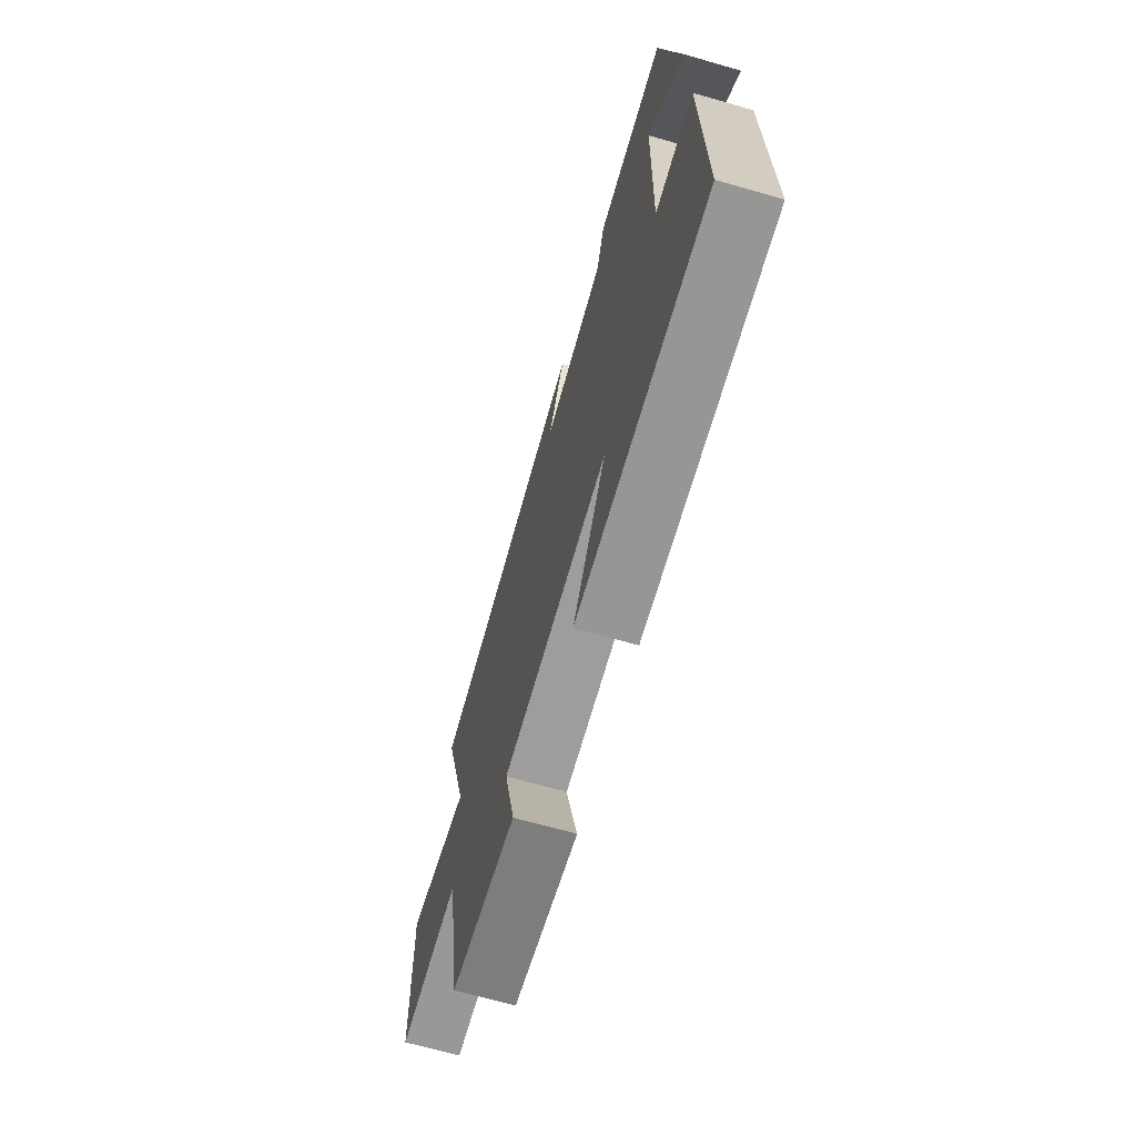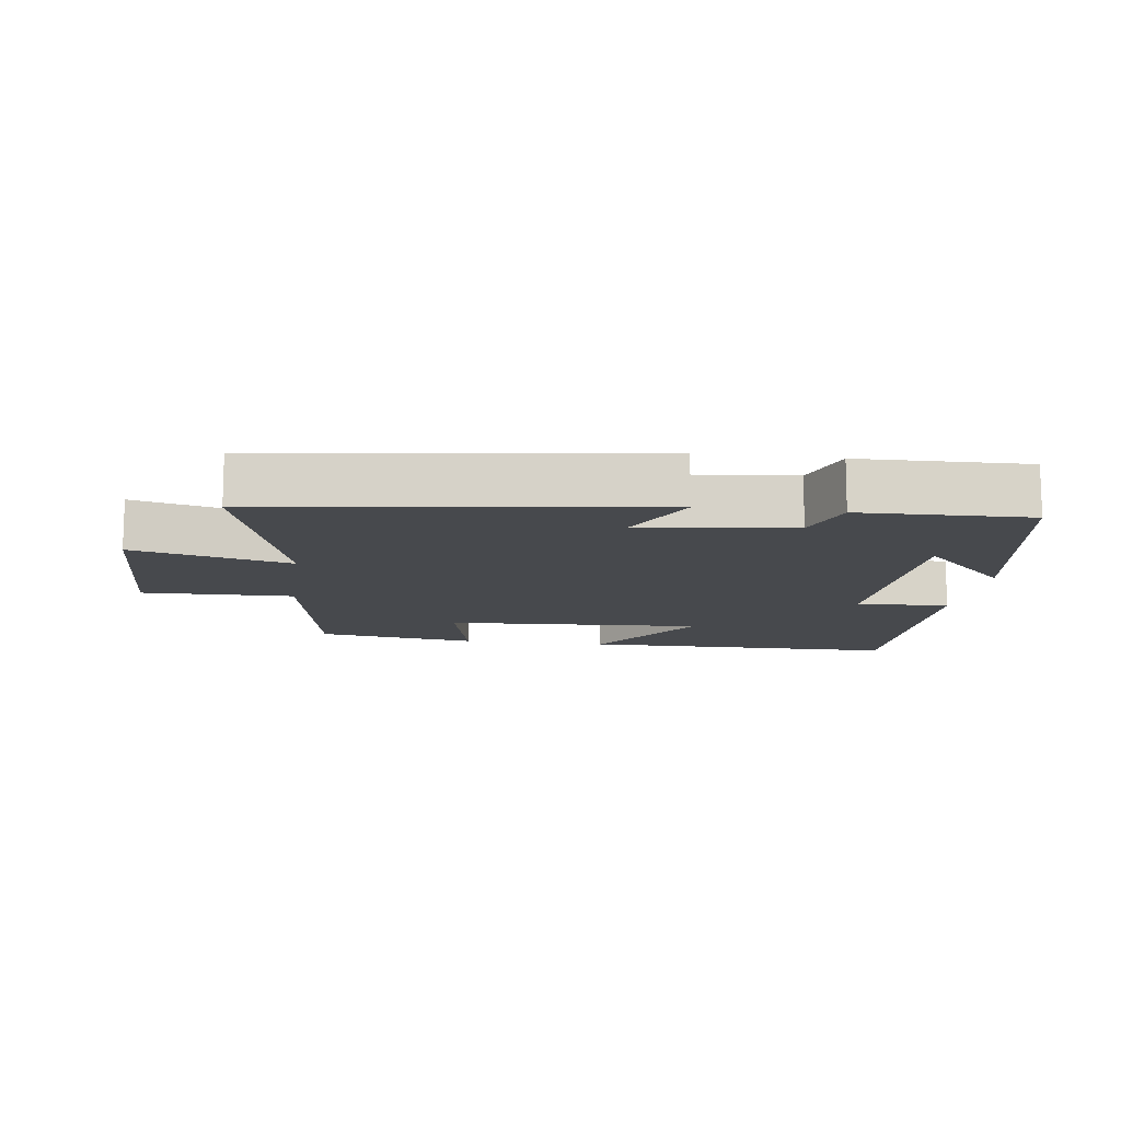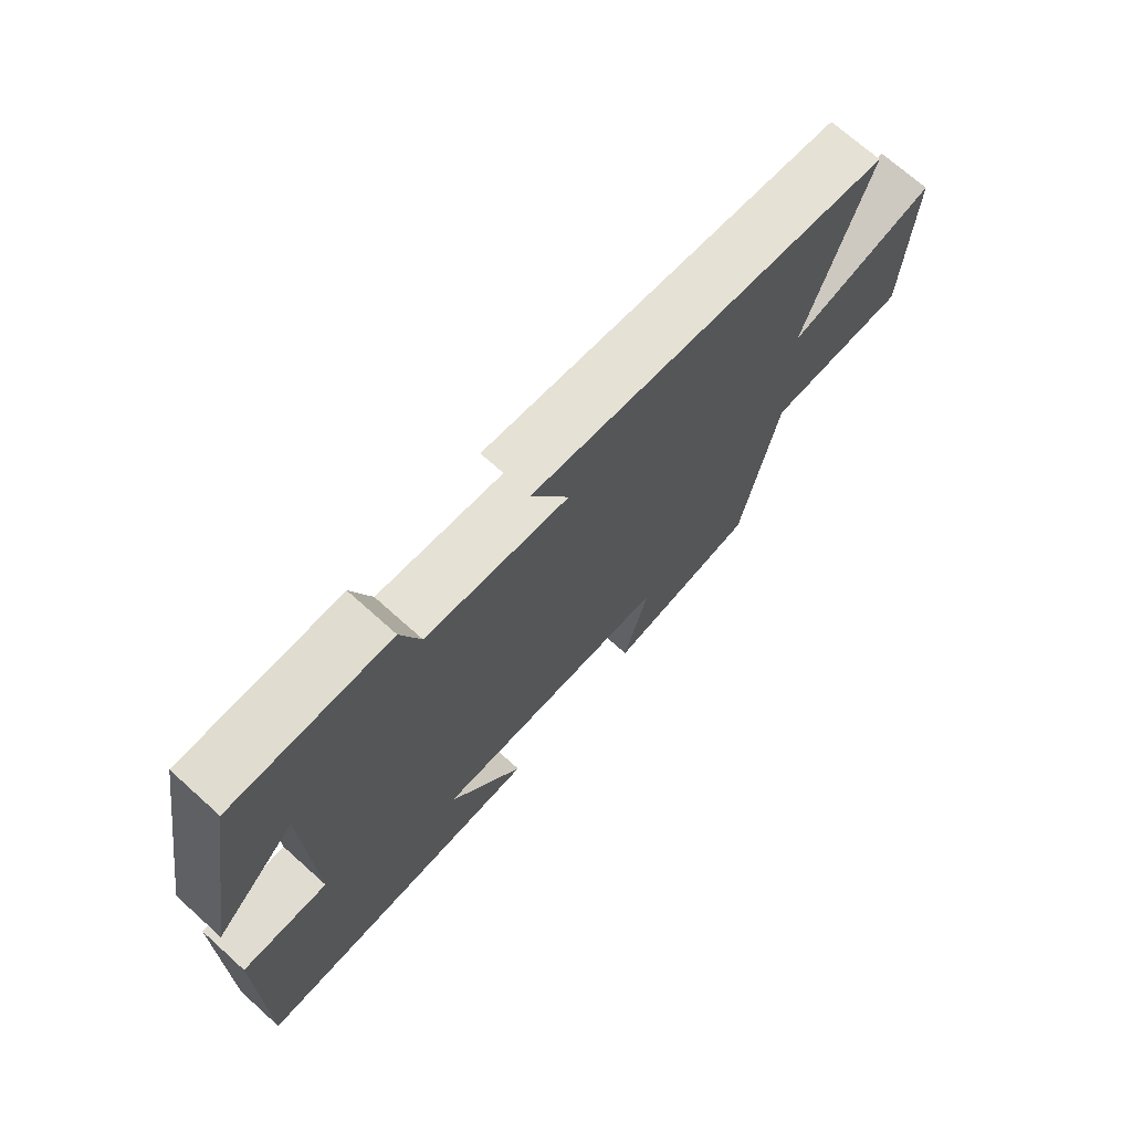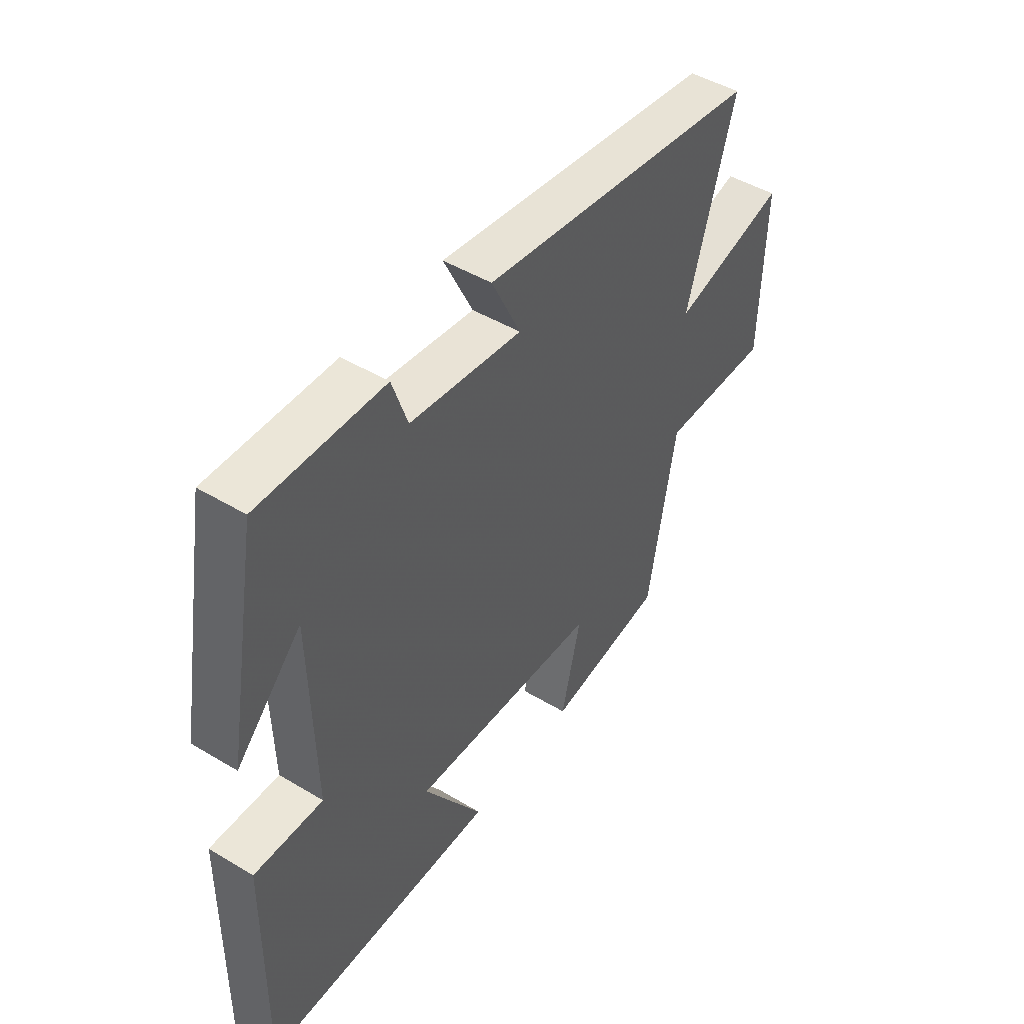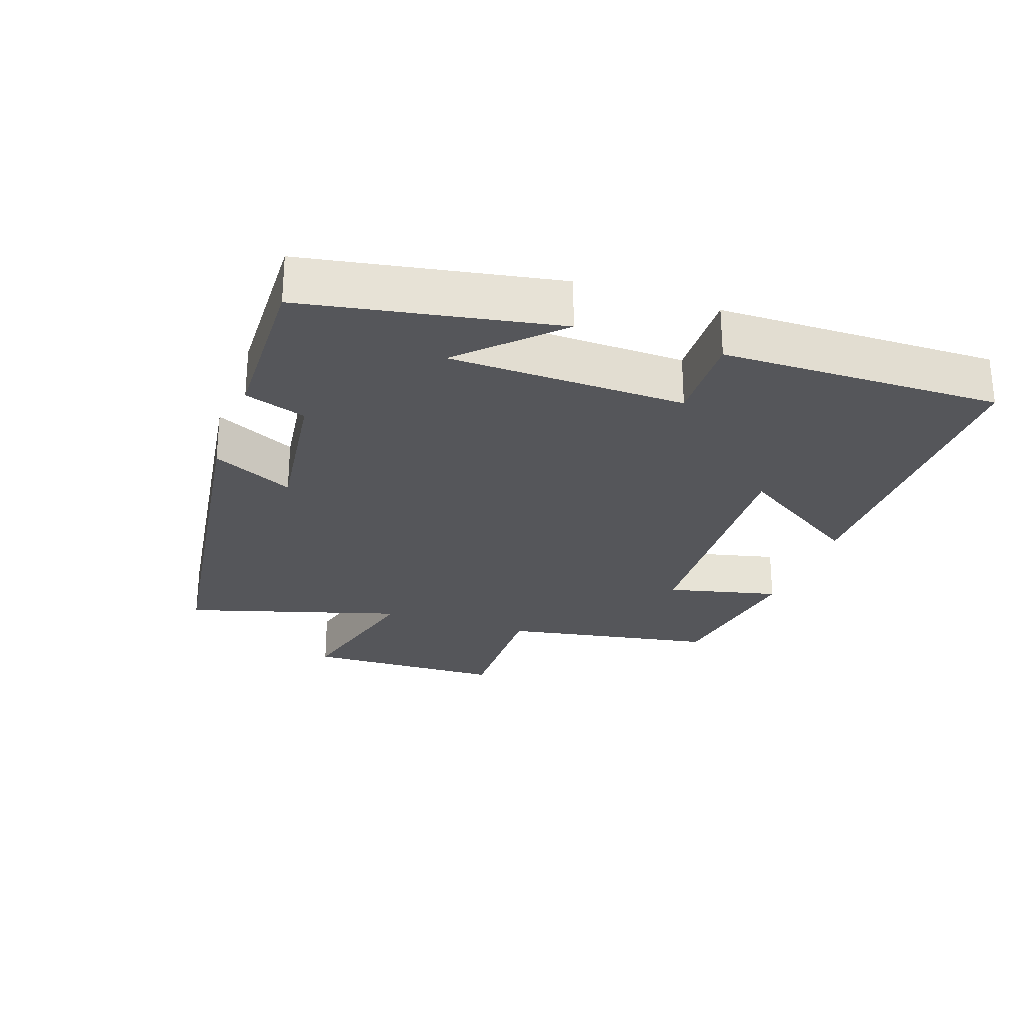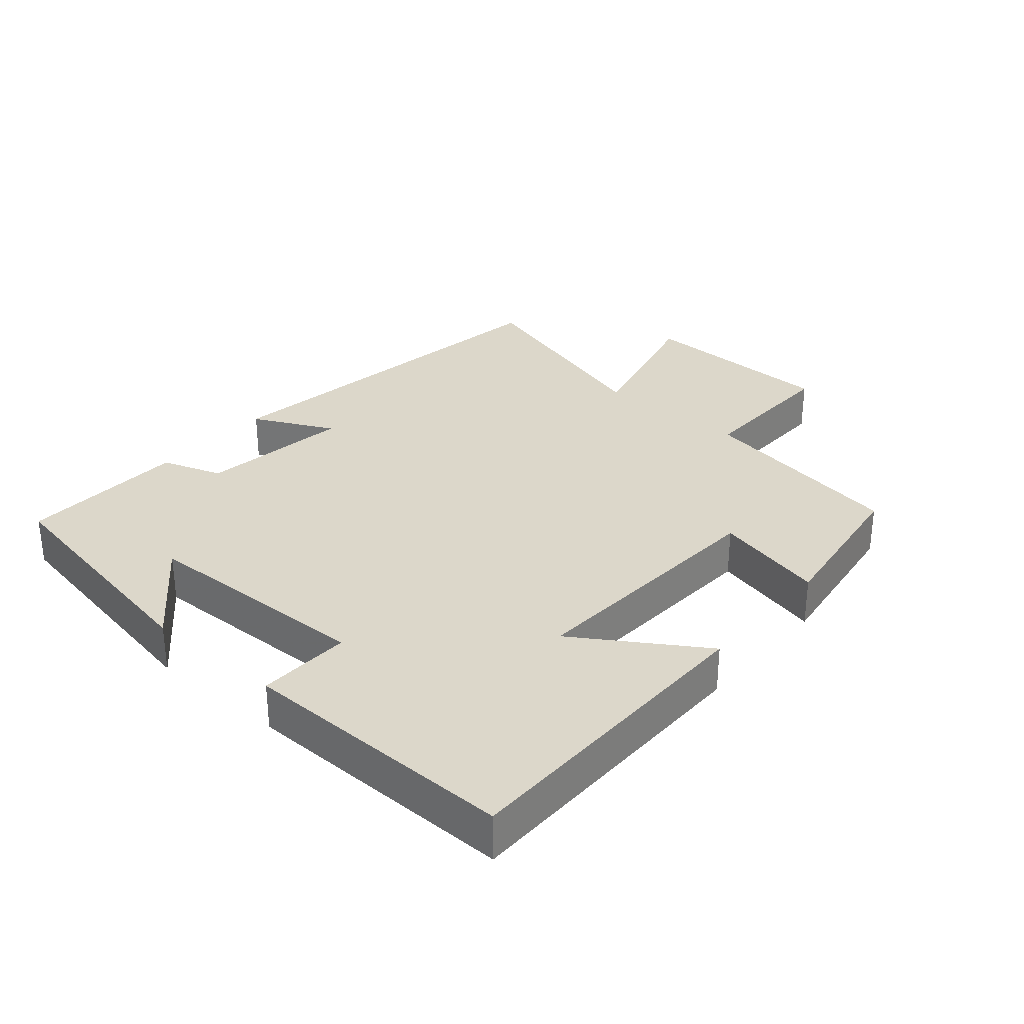
<metadata>
{"format":"obj","ext":"obj","renderer":"f3d","projection":"perspective","resolution":1024,"background":"white","views":[{"elev":-67.4,"azim":73.9,"up":"+Z"},{"elev":-12.1,"azim":-8.0,"up":"+Y"},{"elev":71.2,"azim":131.9,"up":"+Z"},{"elev":47.1,"azim":124.2,"up":"+Z"},{"elev":-26.1,"azim":70.7,"up":"+Y"},{"elev":30.8,"azim":130.6,"up":"+Y"}]}
</metadata>
<code>
v 0.506 0.07 -0.497
v 0.025 0.07 -0.5
v 0.147 0.07 -0.31
v -0.241 0.07 -0.332
v -0.201 0.07 -0.5
v -0.443 0.07 -0.465
v -0.5 0.07 -0.145
v -0.727 0.07 -0.15
v -0.735 0.07 0.152
v -0.5 0.07 0.093
v -0.597 0.07 0.419
v -0.021 0.07 0.5
v -0.08 0.07 0.378
v 0.148 0.07 0.408
v 0.179 0.07 0.5
v 0.432 0.07 0.507
v 0.5 0.07 0.133
v 0.368 0.07 0.266
v 0.36 0.07 -0.086
v 0.5 0.07 -0.081
v 0.506 0 -0.497
v 0.025 0 -0.5
v 0.147 0 -0.31
v -0.241 0 -0.332
v -0.201 0 -0.5
v -0.443 0 -0.465
v -0.5 0 -0.145
v -0.727 0 -0.15
v -0.735 0 0.152
v -0.5 0 0.093
v -0.597 0 0.419
v -0.021 0 0.5
v -0.08 0 0.378
v 0.148 0 0.408
v 0.179 0 0.5
v 0.432 0 0.507
v 0.5 0 0.133
v 0.368 0 0.266
v 0.36 0 -0.086
v 0.5 0 -0.081
f 1 2 3
f 20 1 3
f 19 20 3
f 18 19 3 4
f 15 16 17 18
f 14 15 18
f 13 14 18 4
f 10 11 12 13
f 10 13 4
f 7 8 9 10
f 6 7 10
f 5 6 10
f 4 5 10
f 23 22 21
f 23 21 40
f 23 40 39
f 24 23 39 38
f 38 37 36 35
f 38 35 34
f 24 38 34 33
f 33 32 31 30
f 24 33 30
f 30 29 28 27
f 30 27 26
f 30 26 25
f 30 25 24
f 1 21 22 2
f 2 22 23 3
f 3 23 24 4
f 4 24 25 5
f 5 25 26 6
f 6 26 27 7
f 7 27 28 8
f 8 28 29 9
f 9 29 30 10
f 10 30 31 11
f 11 31 32 12
f 12 32 33 13
f 13 33 34 14
f 14 34 35 15
f 15 35 36 16
f 16 36 37 17
f 17 37 38 18
f 18 38 39 19
f 19 39 40 20
f 20 40 21 1

</code>
